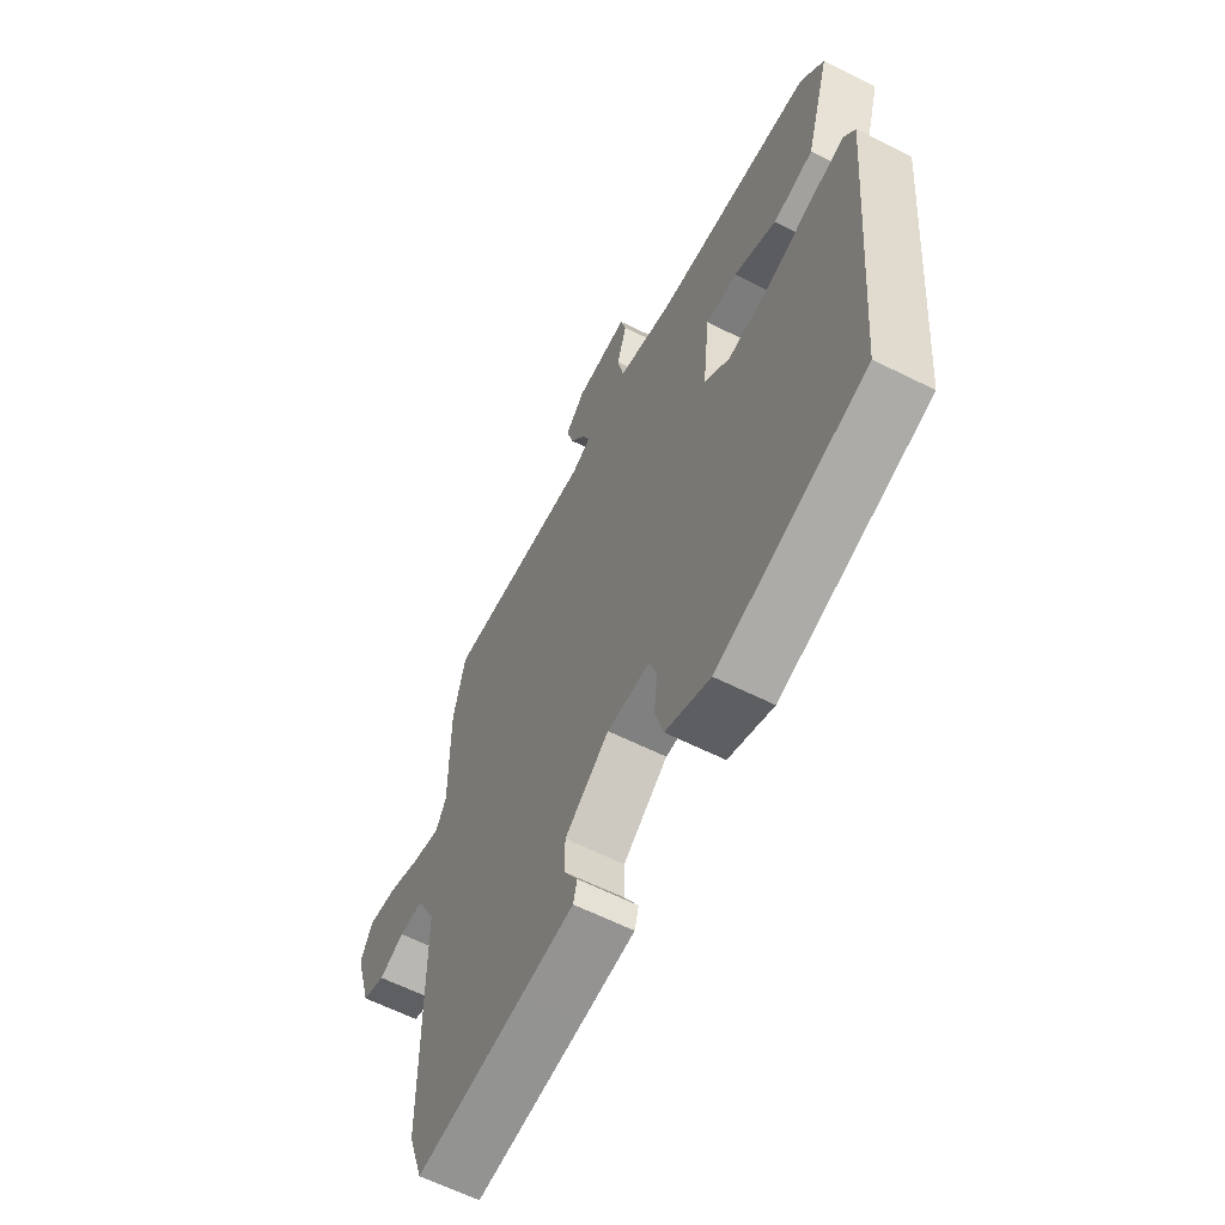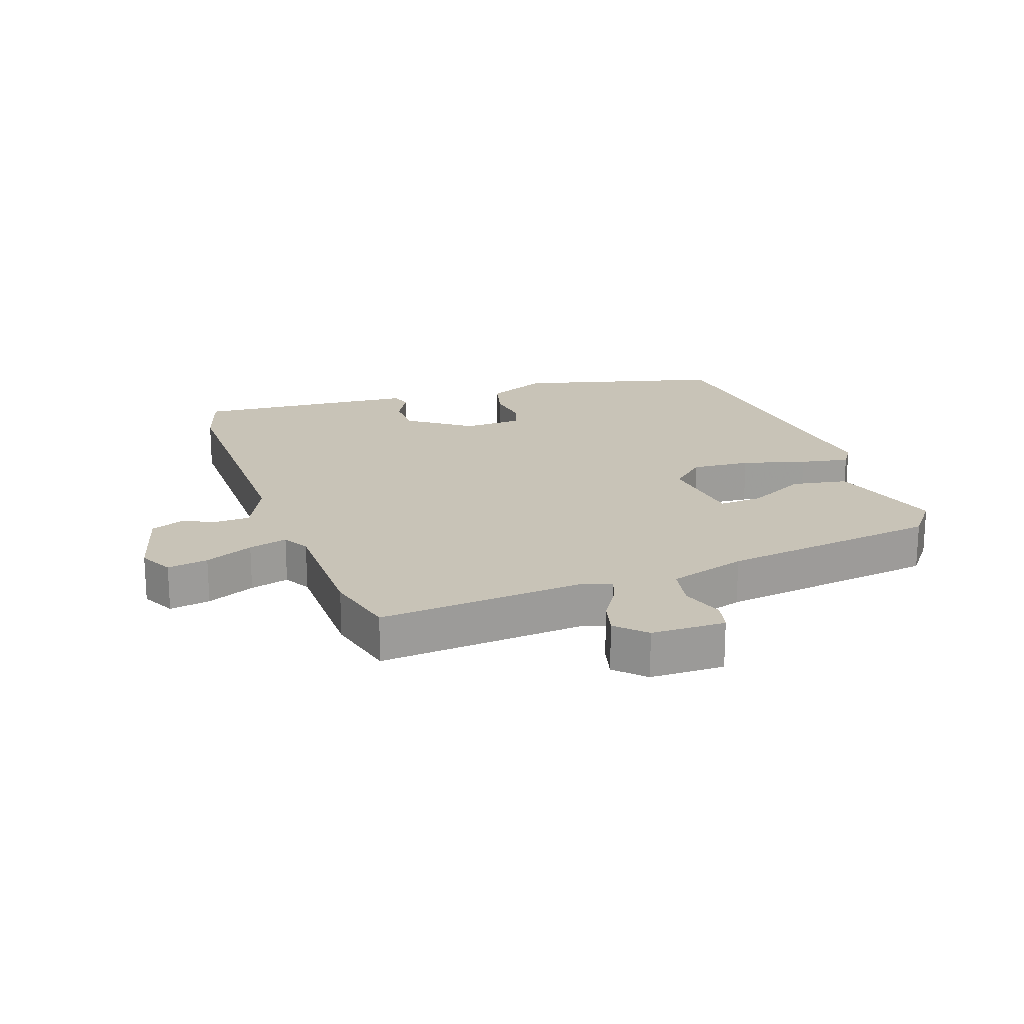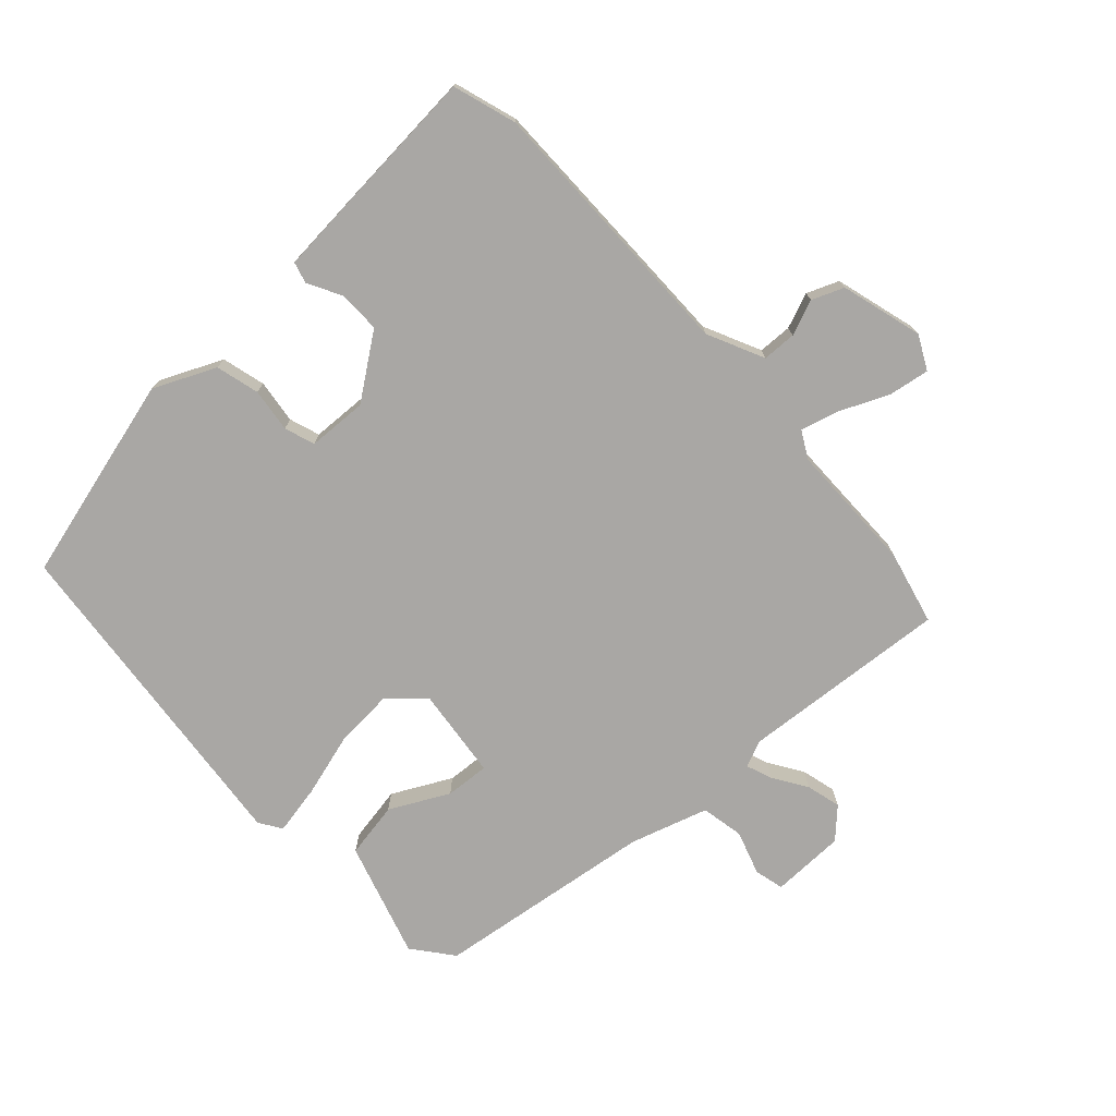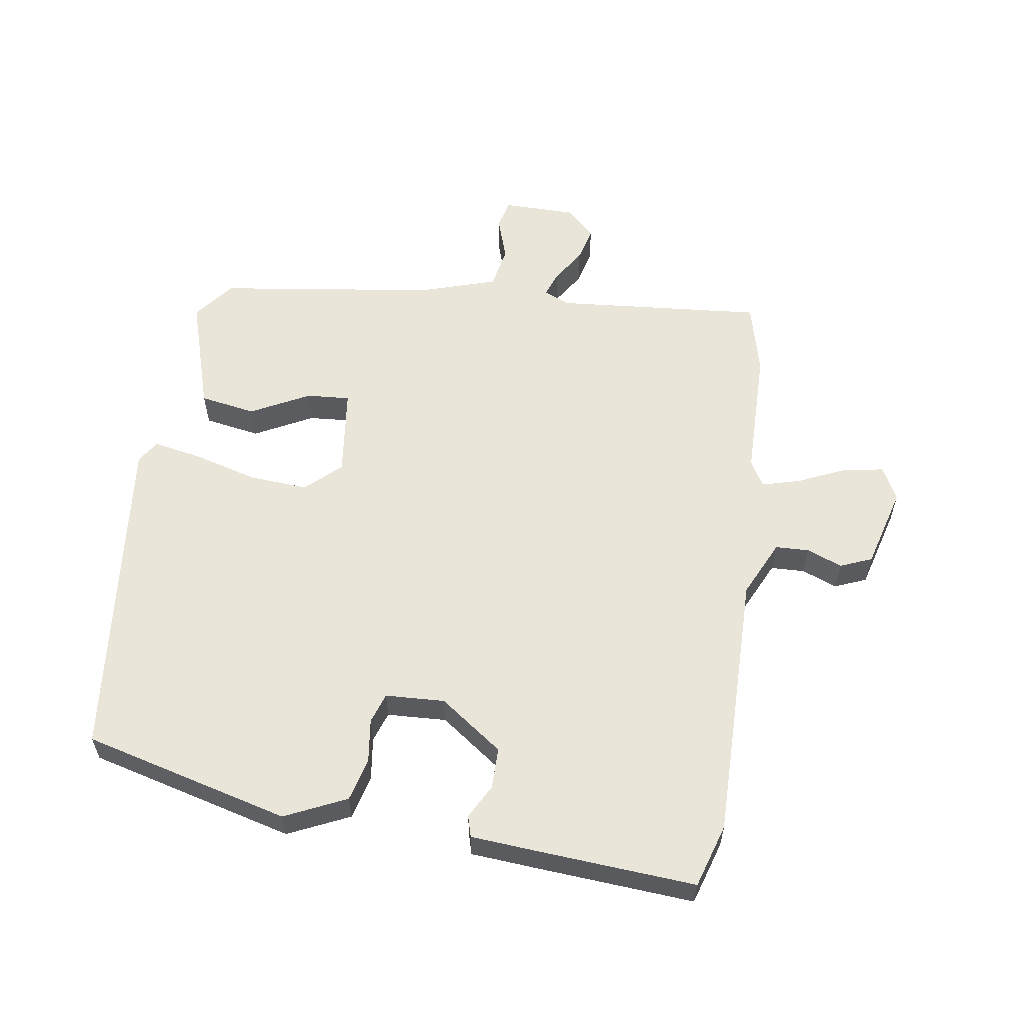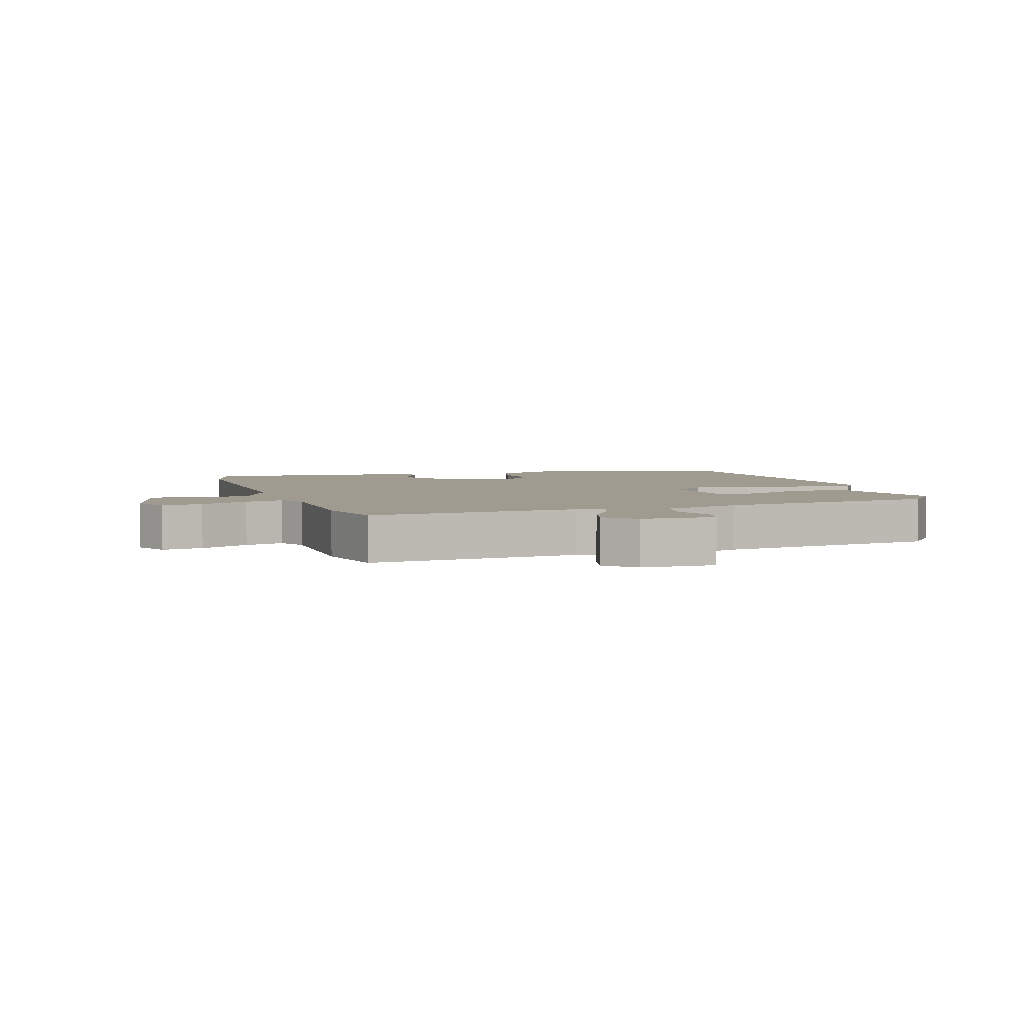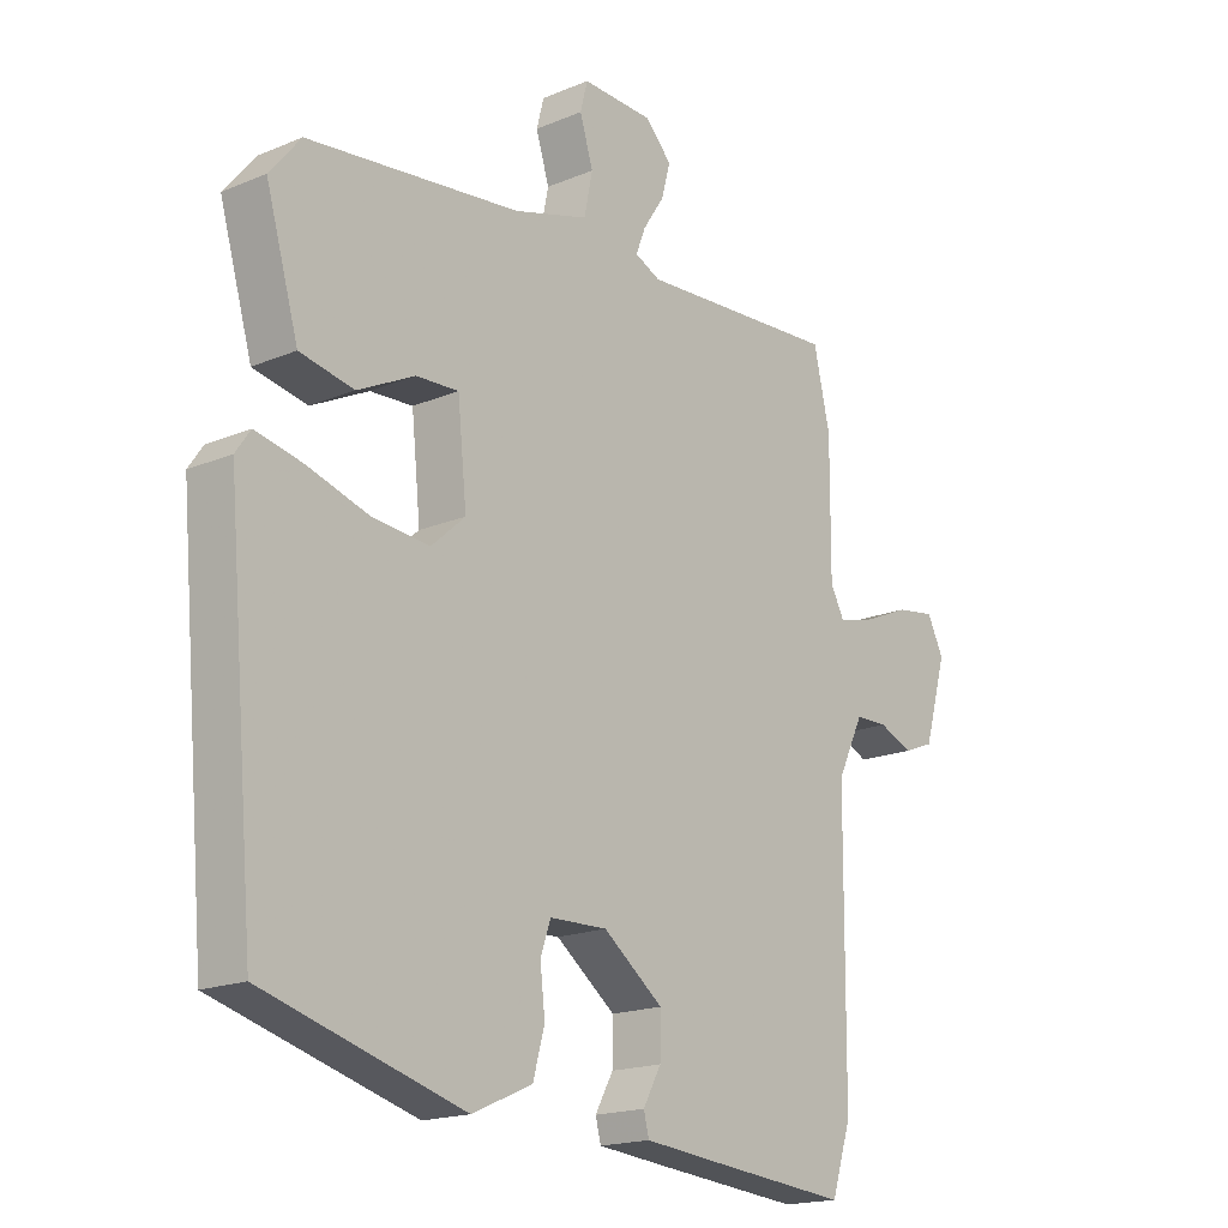
<metadata>
{"format":"obj","ext":"obj","renderer":"f3d","projection":"perspective","resolution":1024,"background":"white","views":[{"elev":-61.9,"azim":63.0,"up":"+Z"},{"elev":19.6,"azim":-20.0,"up":"+Y"},{"elev":-74.8,"azim":-138.1,"up":"+Y"},{"elev":58.2,"azim":-172.3,"up":"+Y"},{"elev":4.1,"azim":-18.4,"up":"+Y"},{"elev":-18.0,"azim":129.2,"up":"+Z"}]}
</metadata>
<code>
v -0.485 0.07 -0.546
v -0.518 0.07 -0.445
v -0.521 0.07 -0.013
v -0.565 0.07 0.077
v -0.619 0.07 0.078
v -0.675 0.07 0.055
v -0.726 0.07 0.075
v -0.764 0.07 0.205
v -0.737 0.07 0.259
v -0.672 0.07 0.249
v -0.595 0.07 0.216
v -0.533 0.07 0.2
v -0.51 0.07 0.243
v -0.511 0.07 0.452
v -0.484 0.07 0.569
v -0.151 0.07 0.546
v -0.109 0.07 0.565
v -0.125 0.07 0.606
v -0.16 0.07 0.659
v -0.175 0.07 0.714
v -0.131 0.07 0.759
v -0.013 0.07 0.762
v -0.001 0.07 0.715
v -0.023 0.07 0.645
v -0.009 0.07 0.577
v 0.115 0.07 0.54
v 0.466 0.07 0.497
v 0.517 0.07 0.434
v 0.463 0.07 0.249
v 0.374 0.07 0.232
v 0.28 0.07 0.279
v 0.21 0.07 0.283
v 0.195 0.07 0.138
v 0.251 0.07 0.088
v 0.345 0.07 0.096
v 0.446 0.07 0.126
v 0.524 0.07 0.142
v 0.548 0.07 0.107
v 0.5 0.07 -0.429
v 0.172 0.07 -0.52
v 0.073 0.07 -0.476
v 0.054 0.07 -0.407
v 0.062 0.07 -0.337
v 0.045 0.07 -0.289
v -0.05 0.07 -0.286
v -0.149 0.07 -0.36
v -0.148 0.07 -0.426
v -0.118 0.07 -0.48
v -0.127 0.07 -0.514
v -0.246 0.07 -0.525
v -0.485 0 -0.546
v -0.518 0 -0.445
v -0.521 0 -0.013
v -0.565 0 0.077
v -0.619 0 0.078
v -0.675 0 0.055
v -0.726 0 0.075
v -0.764 0 0.205
v -0.737 0 0.259
v -0.672 0 0.249
v -0.595 0 0.216
v -0.533 0 0.2
v -0.51 0 0.243
v -0.511 0 0.452
v -0.484 0 0.569
v -0.151 0 0.546
v -0.109 0 0.565
v -0.125 0 0.606
v -0.16 0 0.659
v -0.175 0 0.714
v -0.131 0 0.759
v -0.013 0 0.762
v -0.001 0 0.715
v -0.023 0 0.645
v -0.009 0 0.577
v 0.115 0 0.54
v 0.466 0 0.497
v 0.517 0 0.434
v 0.463 0 0.249
v 0.374 0 0.232
v 0.28 0 0.279
v 0.21 0 0.283
v 0.195 0 0.138
v 0.251 0 0.088
v 0.345 0 0.096
v 0.446 0 0.126
v 0.524 0 0.142
v 0.548 0 0.107
v 0.5 0 -0.429
v 0.172 0 -0.52
v 0.073 0 -0.476
v 0.054 0 -0.407
v 0.062 0 -0.337
v 0.045 0 -0.289
v -0.05 0 -0.286
v -0.149 0 -0.36
v -0.148 0 -0.426
v -0.118 0 -0.48
v -0.127 0 -0.514
v -0.246 0 -0.525
f 47 48 49 50
f 46 47 50 1
f 45 46 1 2
f 40 41 42 43
f 40 43 44
f 39 40 44
f 38 39 44
f 35 36 37 38
f 34 35 38 44
f 33 34 44 45
f 28 29 30 31
f 26 27 28 31
f 25 26 31 32
f 21 22 23 24
f 21 24 25
f 18 19 20 21
f 17 18 21 25
f 16 17 25 32
f 13 14 15 16
f 12 13 16 32
f 8 9 10 11
f 8 11 12
f 5 6 7 8
f 4 5 8 12
f 3 4 12 32
f 32 33 45
f 2 3 32 45
f 100 99 98 97
f 51 100 97 96
f 52 51 96 95
f 93 92 91 90
f 94 93 90
f 94 90 89
f 94 89 88
f 88 87 86 85
f 94 88 85 84
f 95 94 84 83
f 81 80 79 78
f 81 78 77 76
f 82 81 76 75
f 74 73 72 71
f 75 74 71
f 71 70 69 68
f 75 71 68 67
f 82 75 67 66
f 66 65 64 63
f 82 66 63 62
f 61 60 59 58
f 62 61 58
f 58 57 56 55
f 62 58 55 54
f 82 62 54 53
f 95 83 82
f 95 82 53 52
f 1 51 52 2
f 2 52 53 3
f 3 53 54 4
f 4 54 55 5
f 5 55 56 6
f 6 56 57 7
f 7 57 58 8
f 8 58 59 9
f 9 59 60 10
f 10 60 61 11
f 11 61 62 12
f 12 62 63 13
f 13 63 64 14
f 14 64 65 15
f 15 65 66 16
f 16 66 67 17
f 17 67 68 18
f 18 68 69 19
f 19 69 70 20
f 20 70 71 21
f 21 71 72 22
f 22 72 73 23
f 23 73 74 24
f 24 74 75 25
f 25 75 76 26
f 26 76 77 27
f 27 77 78 28
f 28 78 79 29
f 29 79 80 30
f 30 80 81 31
f 31 81 82 32
f 32 82 83 33
f 33 83 84 34
f 34 84 85 35
f 35 85 86 36
f 36 86 87 37
f 37 87 88 38
f 38 88 89 39
f 39 89 90 40
f 40 90 91 41
f 41 91 92 42
f 42 92 93 43
f 43 93 94 44
f 44 94 95 45
f 45 95 96 46
f 46 96 97 47
f 47 97 98 48
f 48 98 99 49
f 49 99 100 50
f 50 100 51 1

</code>
